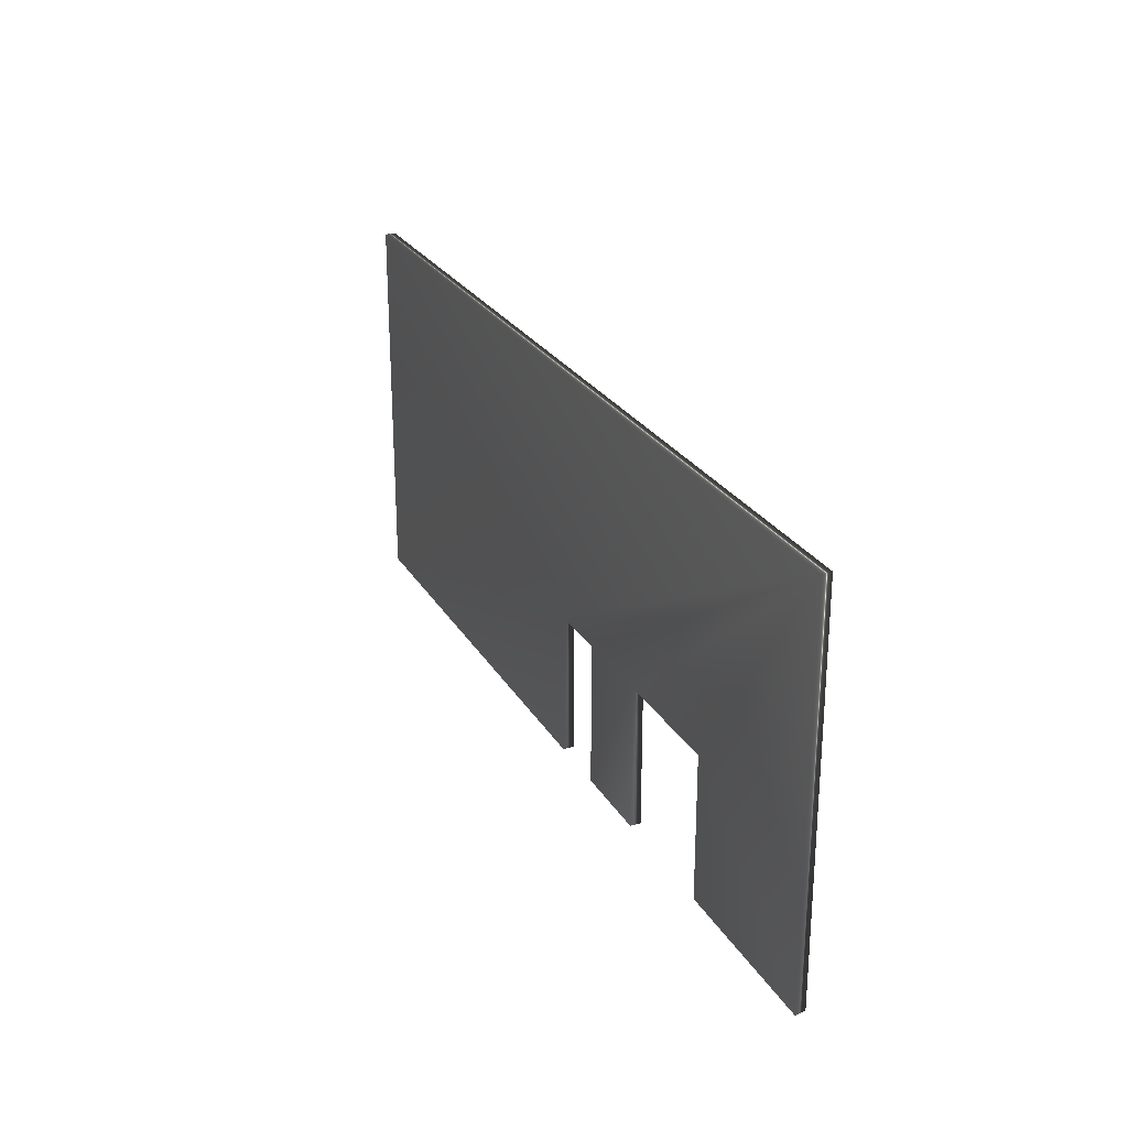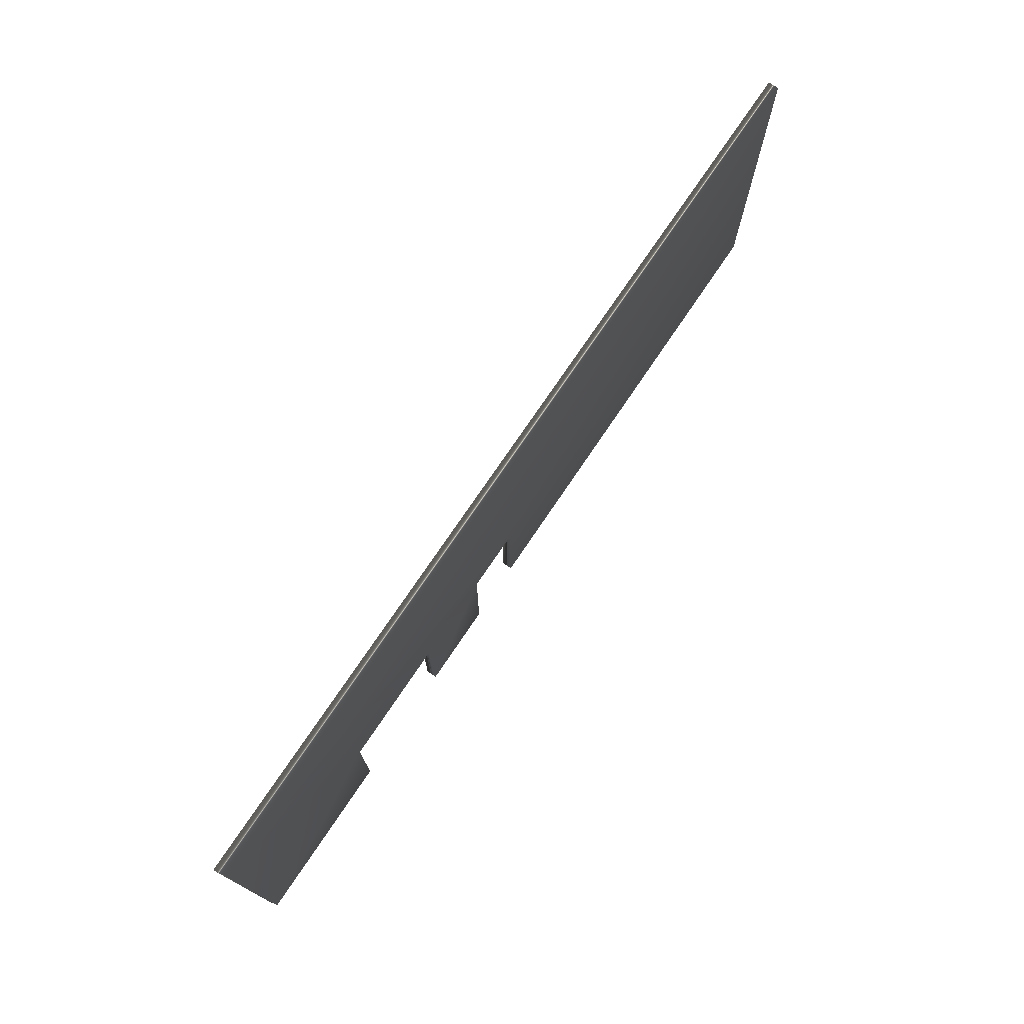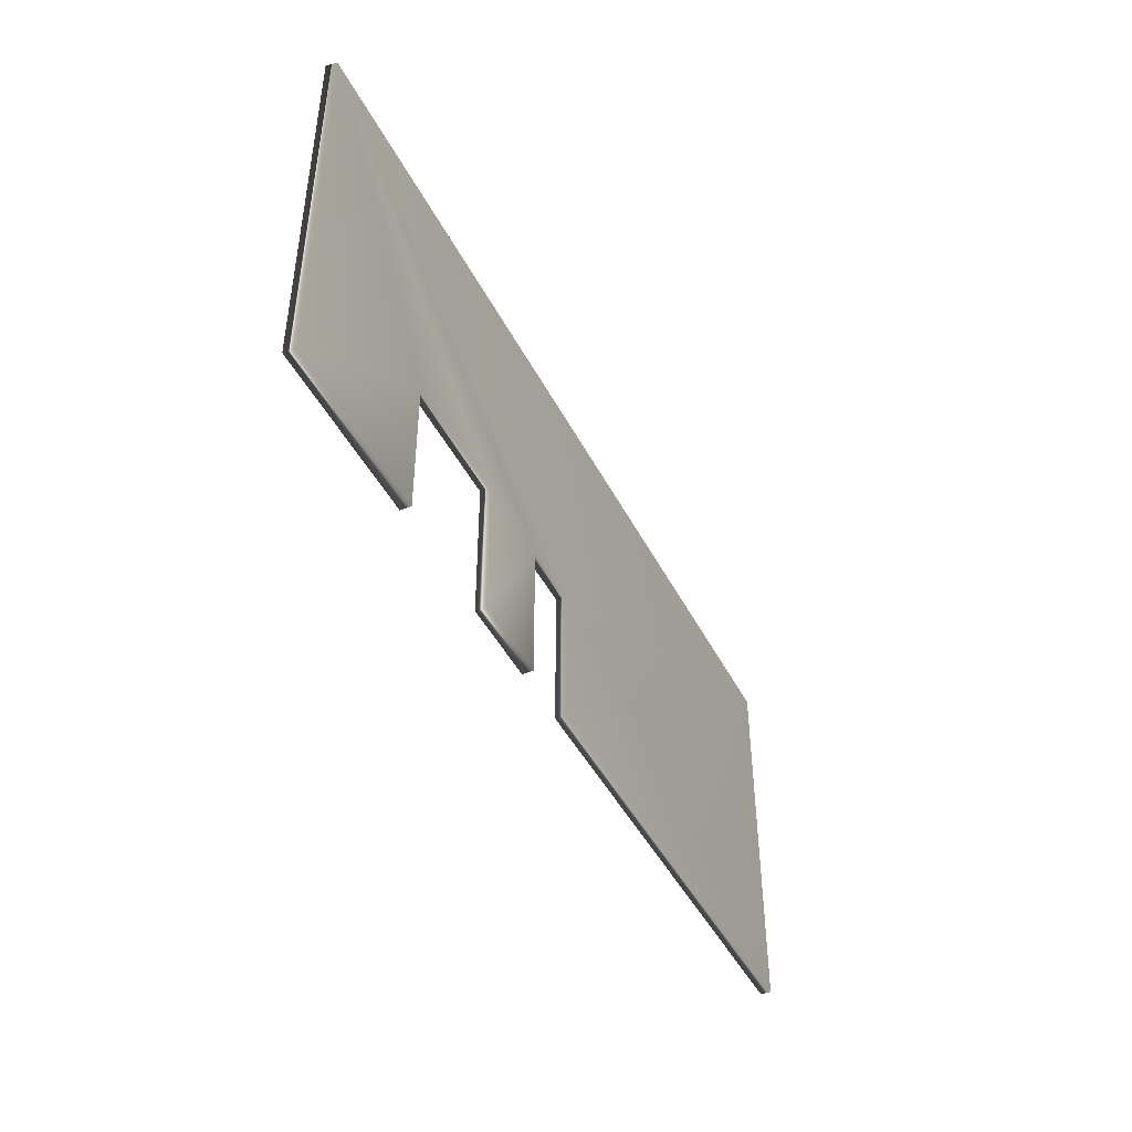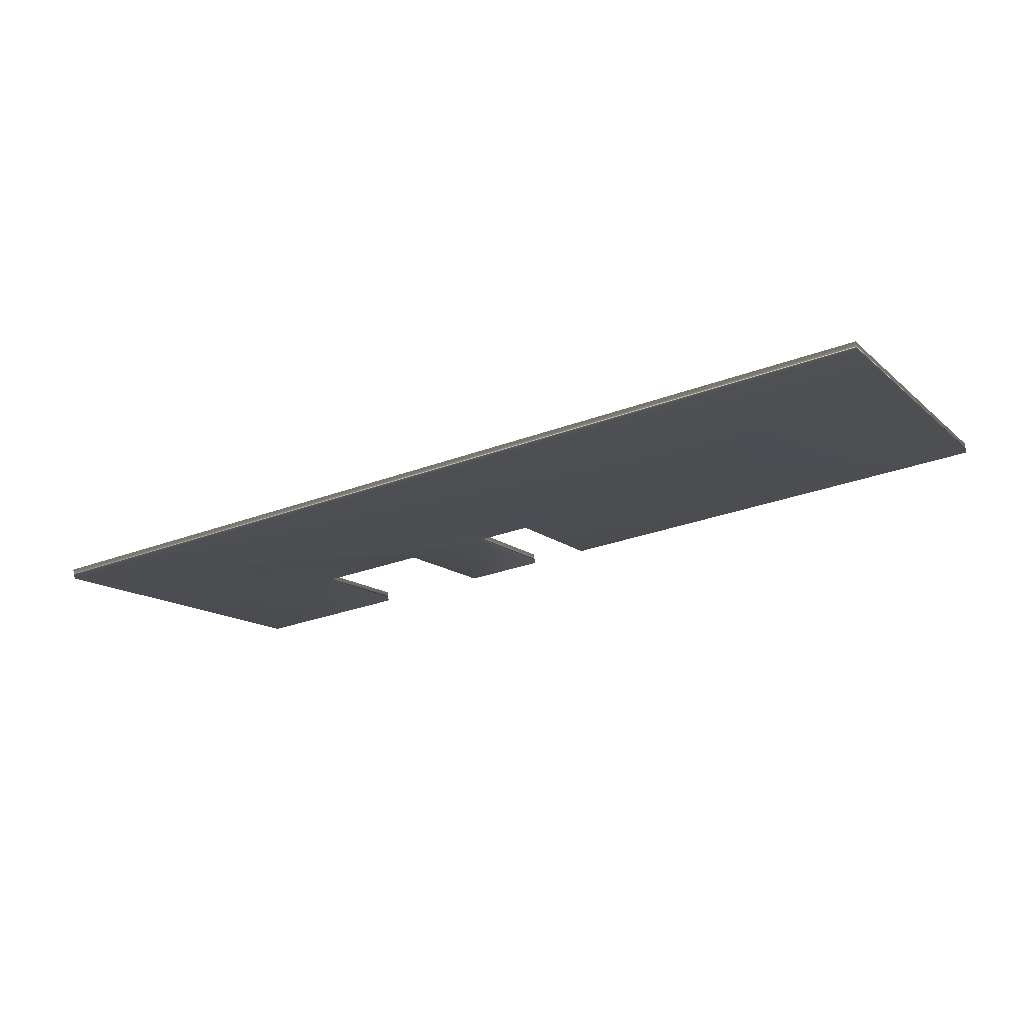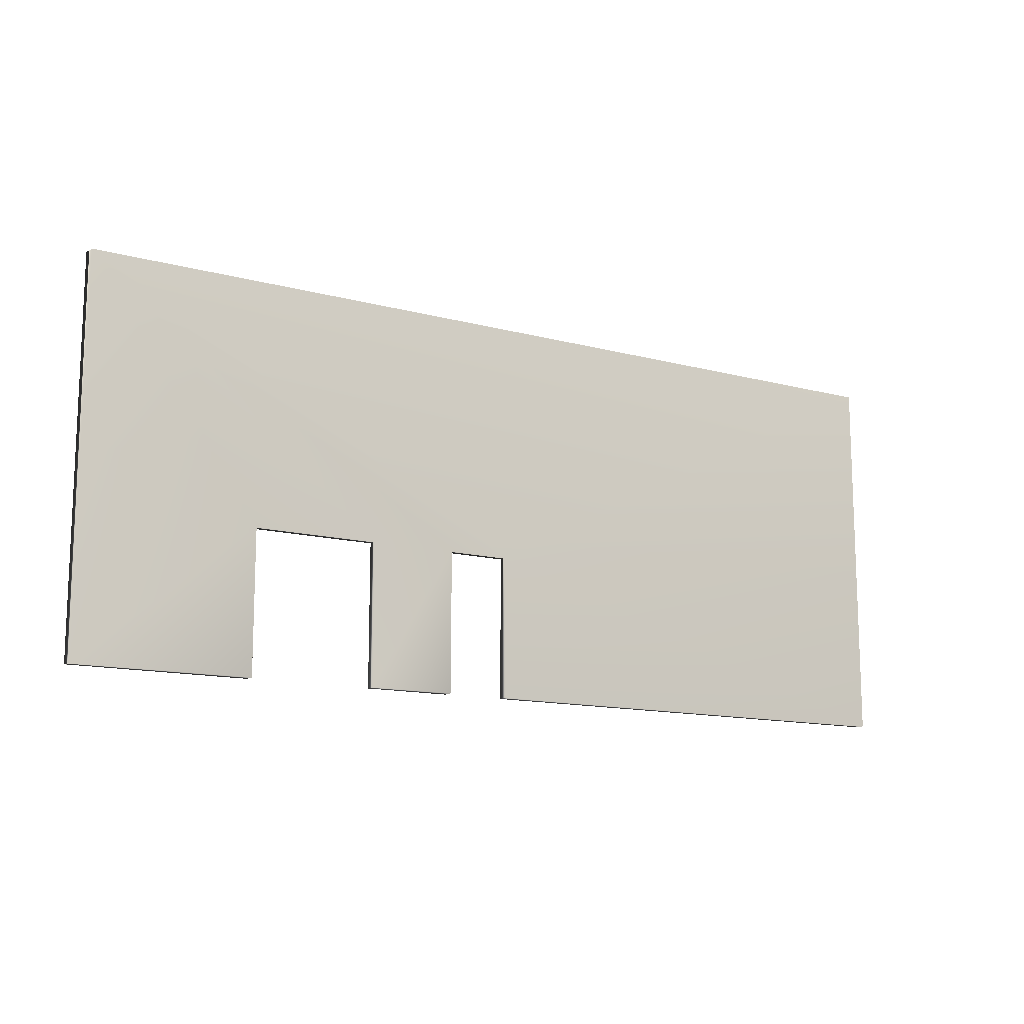
<metadata>
{"format":"obj","ext":"obj","renderer":"f3d","projection":"perspective","resolution":1024,"background":"white","views":[{"elev":25.5,"azim":73.6,"up":"+Y"},{"elev":74.4,"azim":131.5,"up":"+Y"},{"elev":-44.9,"azim":123.4,"up":"+Y"},{"elev":-13.4,"azim":-151.6,"up":"+Z"},{"elev":-13.1,"azim":156.0,"up":"+Y"}]}
</metadata>
<code>
v 4.202 18.67 118.1
v 4.202 0.1667 118.1
v 4.046 18.67 117.6
v 4.046 0.1667 117.6
v -39.56 0.1667 123.9
v -39.63 0.1667 123.4
v -17.18 0.1667 120.9
v -17.25 0.1667 120.4
v -17.18 7.021 120.9
v -17.25 7.021 120.4
v -14.17 7.021 120.5
v -14.24 7.021 120
v -4.176 7.021 118.7
v -4.176 0.1667 118.7
v -4.109 7.021 119.2
v -4.109 0.1667 119.2
v -39.56 18.67 123.9
v -10.1 7.021 120
v -14.17 0.1667 120.5
v -10.1 0.1667 120
v -39.63 18.67 123.4
v -10.17 7.021 119.5
v -10.17 0.1667 119.5
v -14.24 0.1667 120
f 1 2 3
f 3 2 4
f 5 6 7
f 7 6 8
f 9 7 10
f 10 7 8
f 9 10 11
f 11 10 12
f 13 14 15
f 15 14 16
f 17 9 1
f 1 9 11
f 1 11 18
f 18 11 19
f 18 19 20
f 17 5 9
f 9 5 7
f 18 15 1
f 1 15 2
f 2 15 16
f 6 21 10
f 10 21 3
f 10 3 12
f 12 3 22
f 12 22 23
f 22 3 13
f 13 3 4
f 13 4 14
f 23 24 12
f 10 8 6
f 18 22 15
f 15 22 13
f 4 2 14
f 14 2 16
f 18 20 22
f 22 20 23
f 19 24 20
f 20 24 23
f 12 24 11
f 11 24 19
f 17 1 21
f 21 1 3
f 5 17 6
f 6 17 21

</code>
